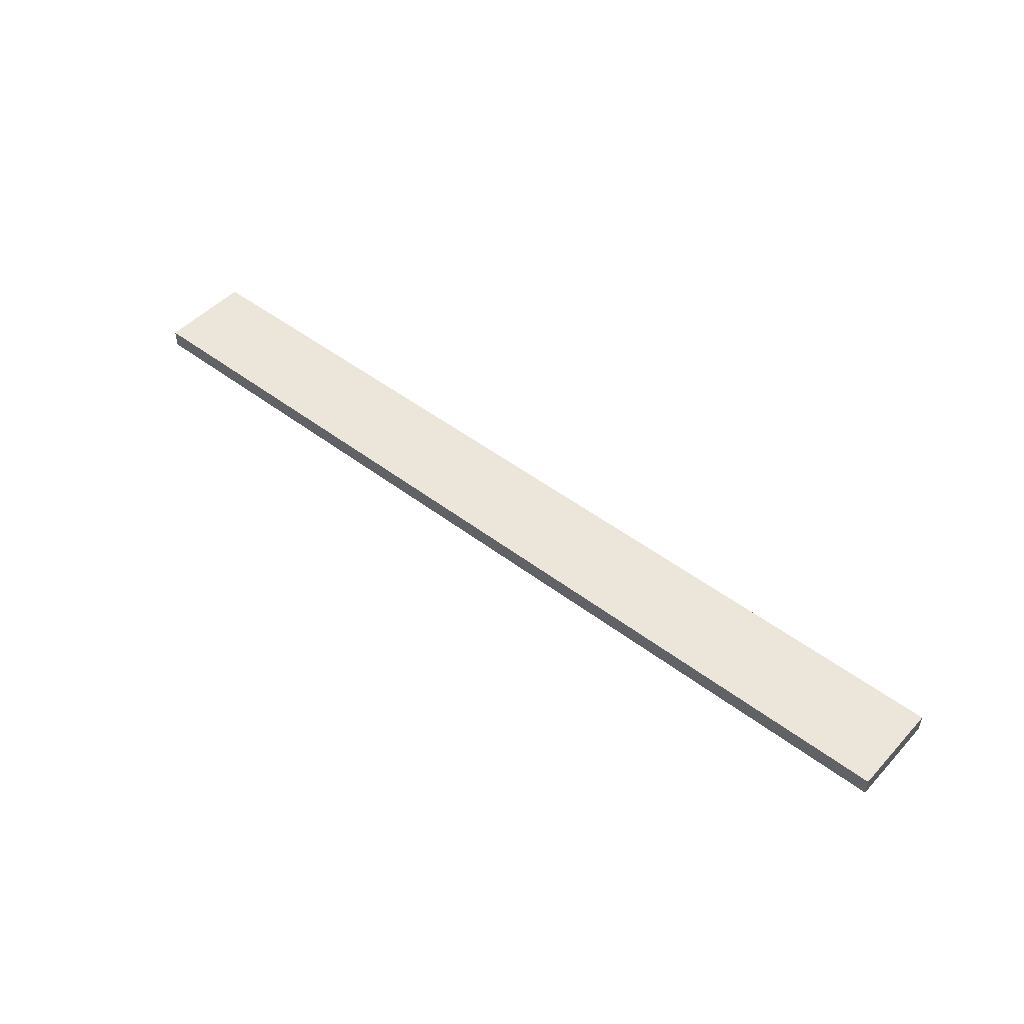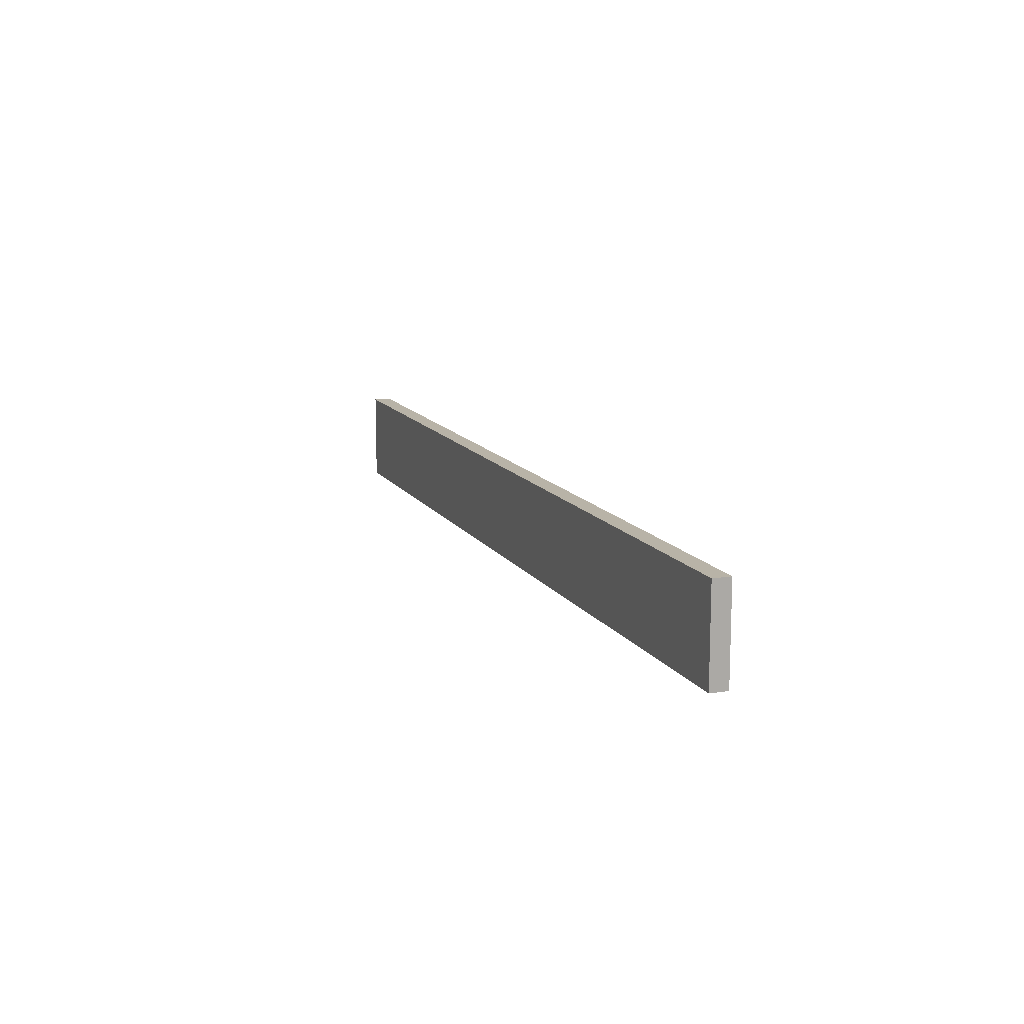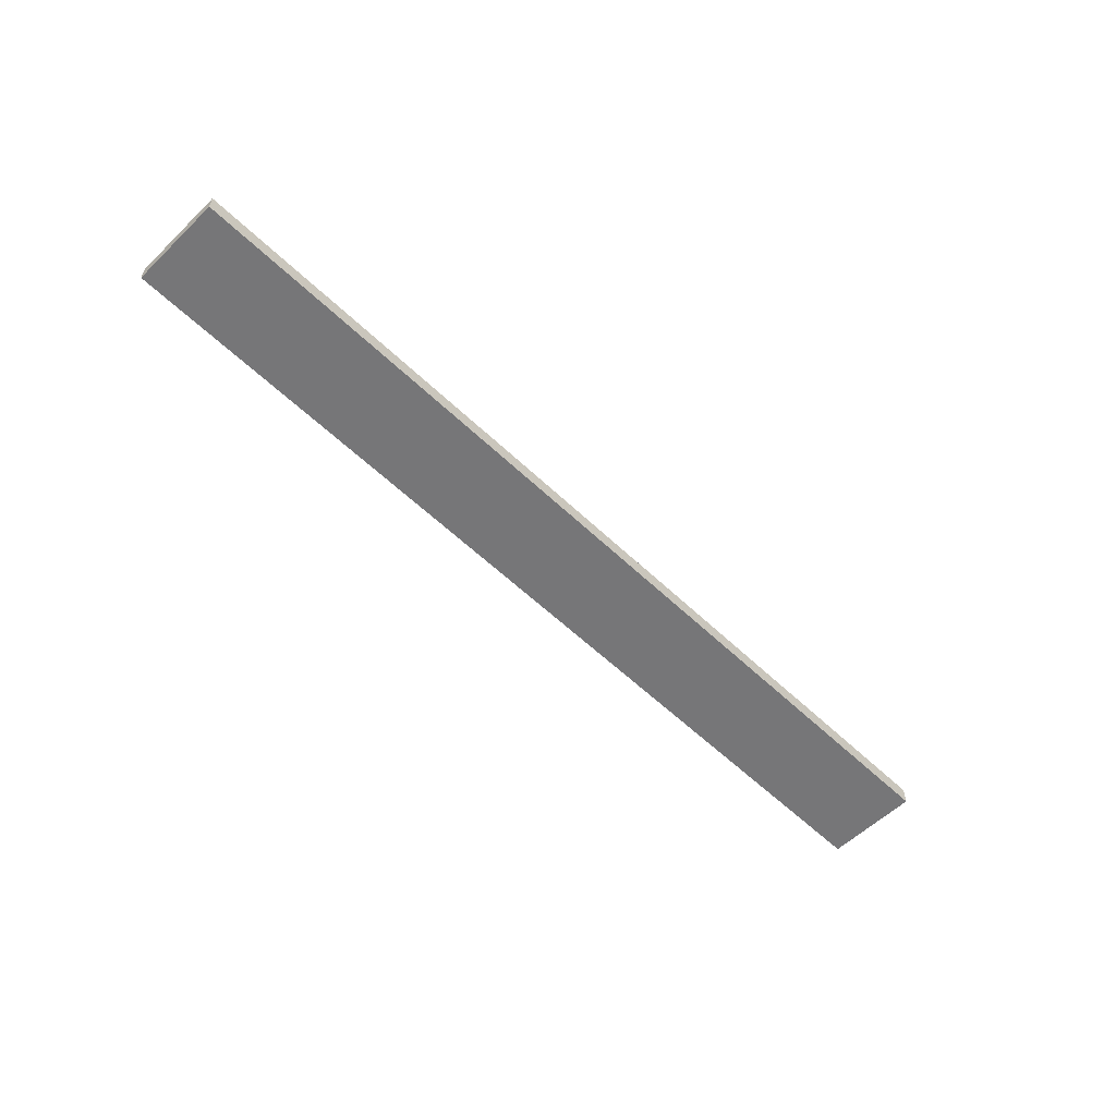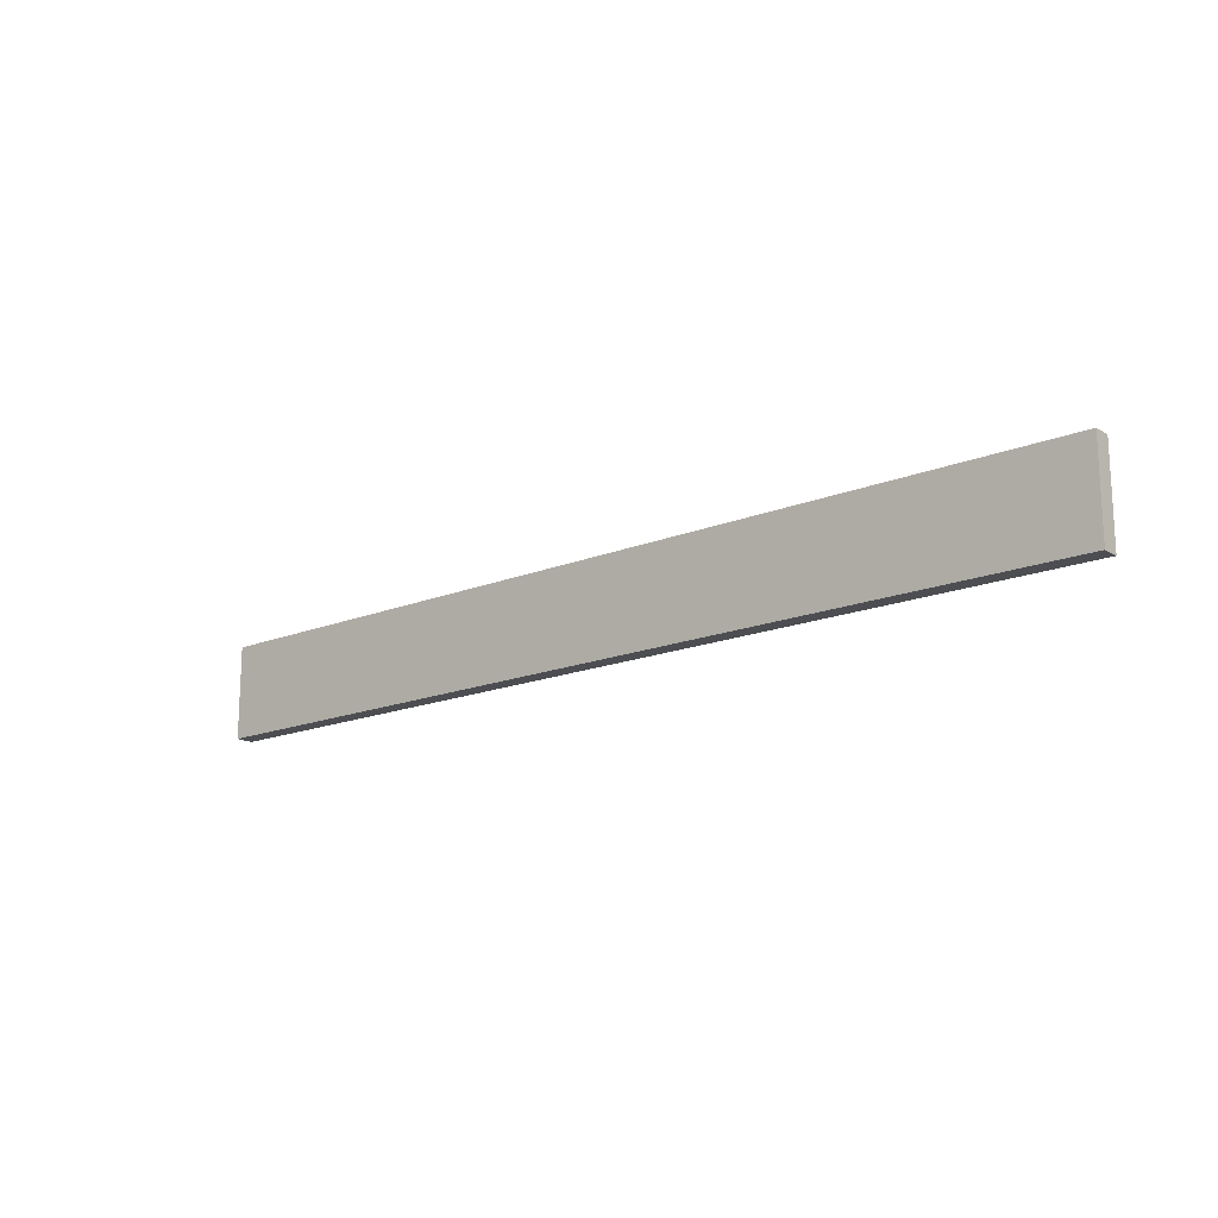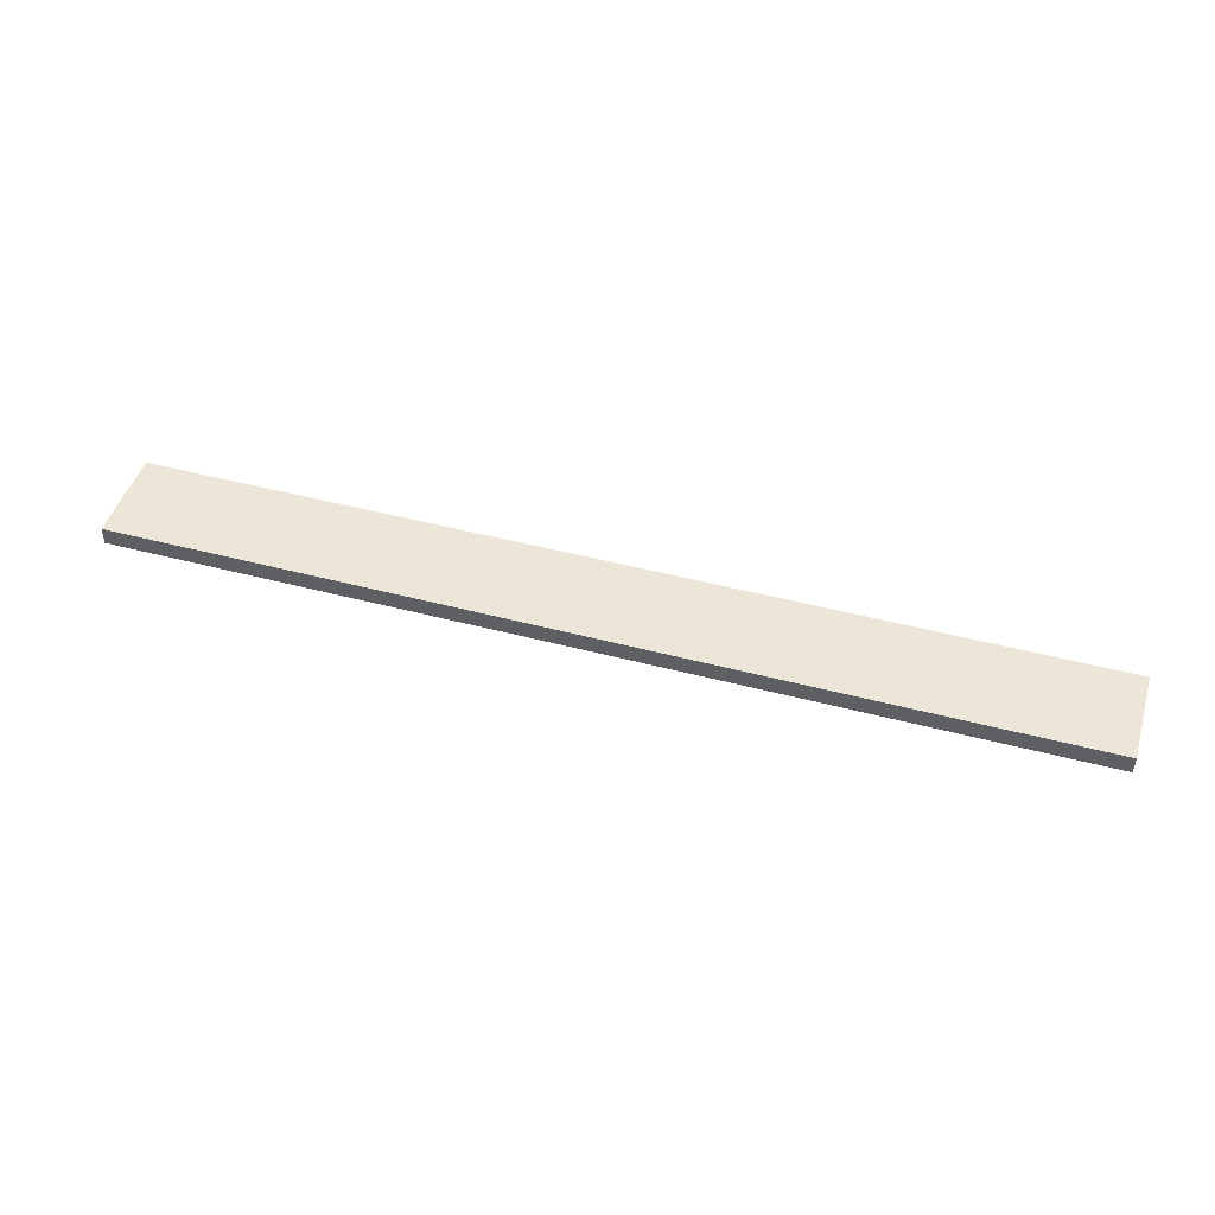
<metadata>
{"format":"obj","ext":"obj","renderer":"f3d","projection":"perspective","resolution":1024,"background":"white","views":[{"elev":48.3,"azim":40.4,"up":"+Y"},{"elev":12.7,"azim":69.6,"up":"+Z"},{"elev":-56.9,"azim":-45.0,"up":"+Y"},{"elev":-16.6,"azim":-140.4,"up":"+Z"},{"elev":46.4,"azim":-163.2,"up":"+Y"}]}
</metadata>
<code>
g Part 1
v 0.02085 -0.001 0.005266
v 0.02085 0 0.005266
v -0.03115 0 0.005266
v -0.03115 -0.001 0.005266
v -0.03115 0 6.572e-05
v -0.03115 -0.001 6.572e-05
v 0.02085 0 6.572e-05
v 0.02085 -0.001 6.572e-05
o mesh0
f 1 2 3
f 3 4 1
o mesh1
f 4 3 5
f 5 6 4
o mesh2
f 6 5 7
f 7 8 6
o mesh3
f 8 7 2
f 2 1 8
o mesh4
f 8 1 4
f 4 6 8
o mesh5
f 5 3 2
f 2 7 5

</code>
